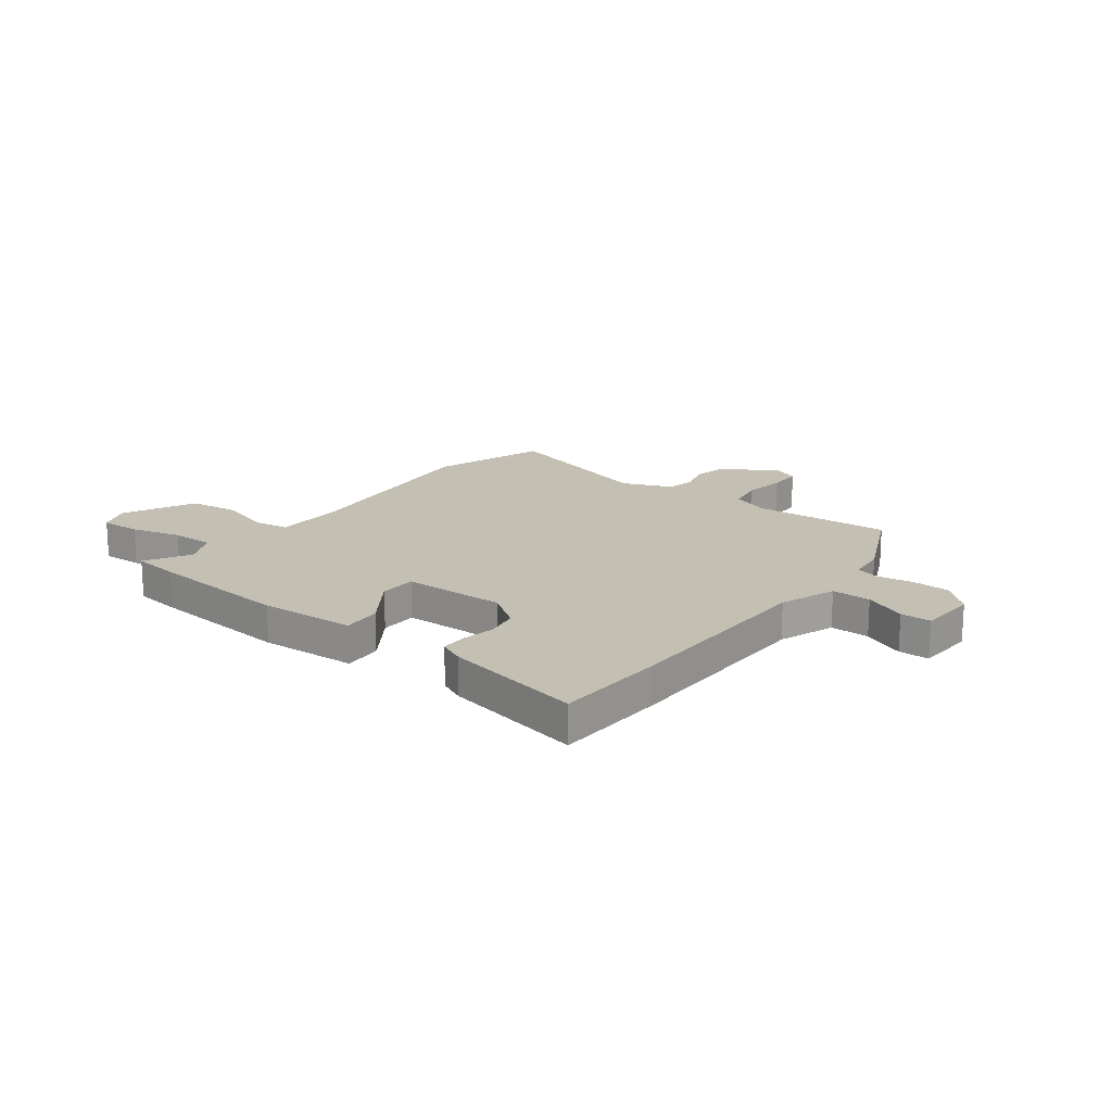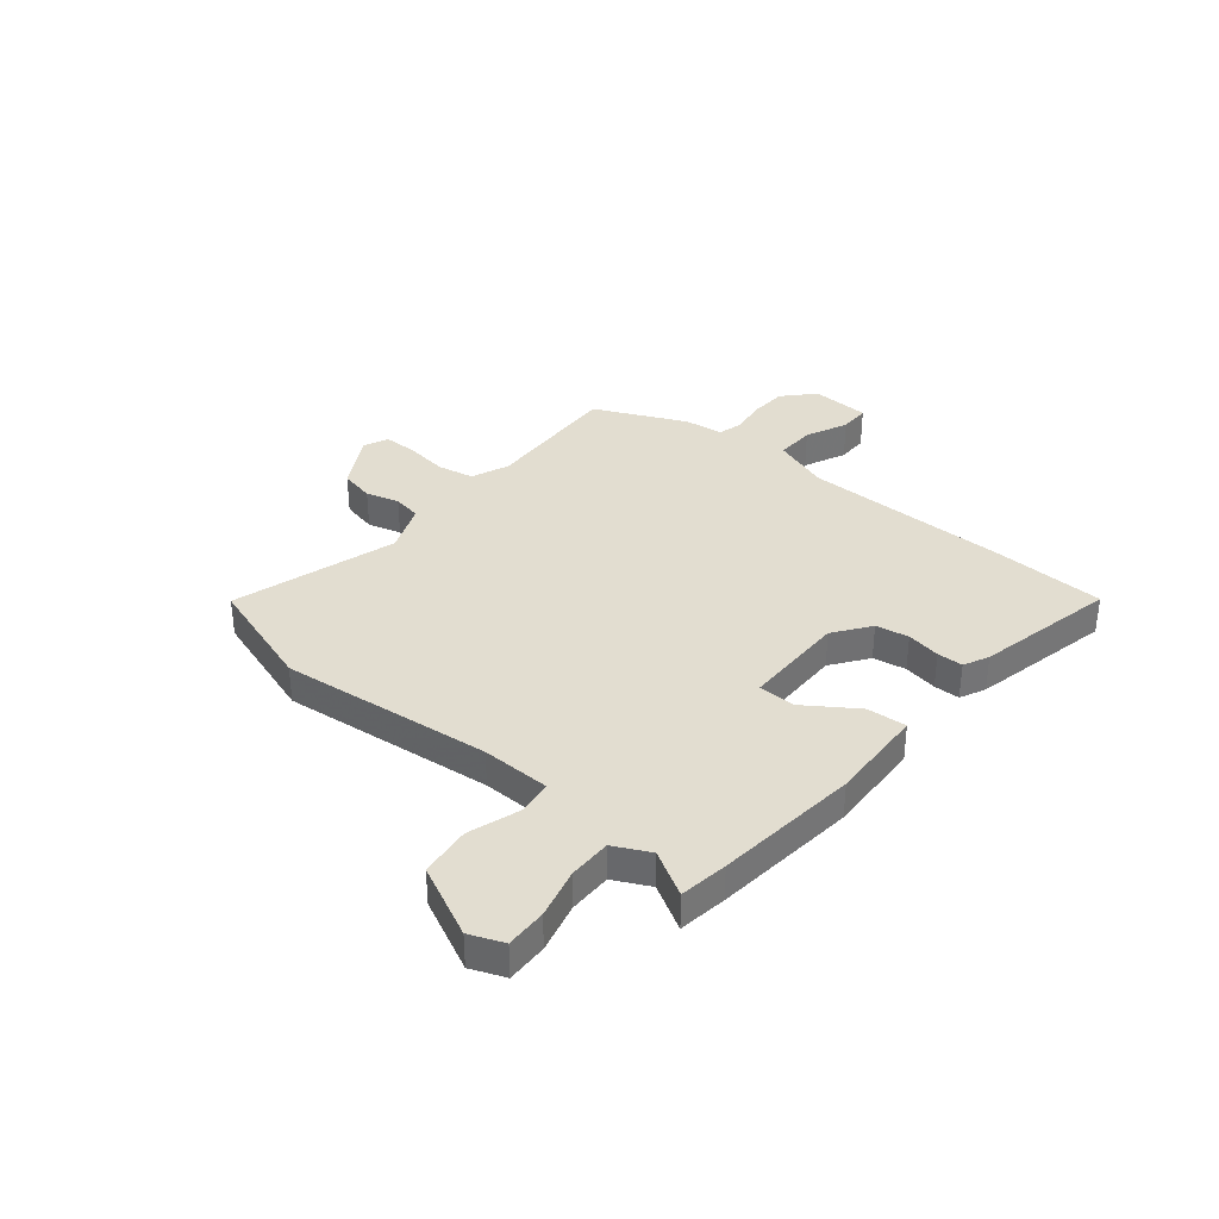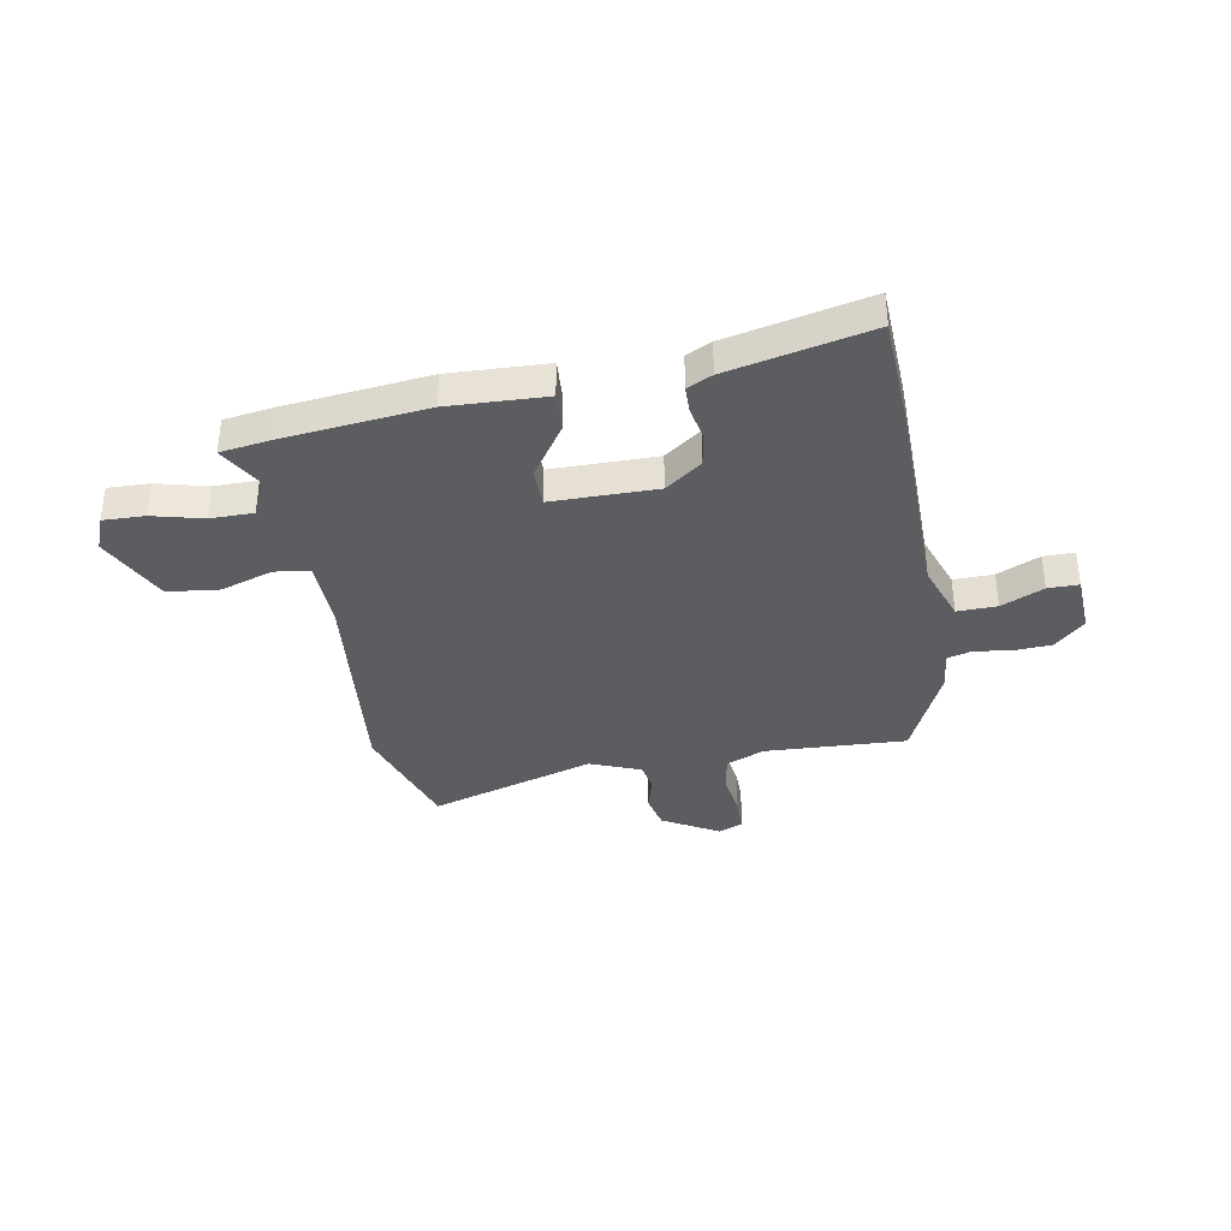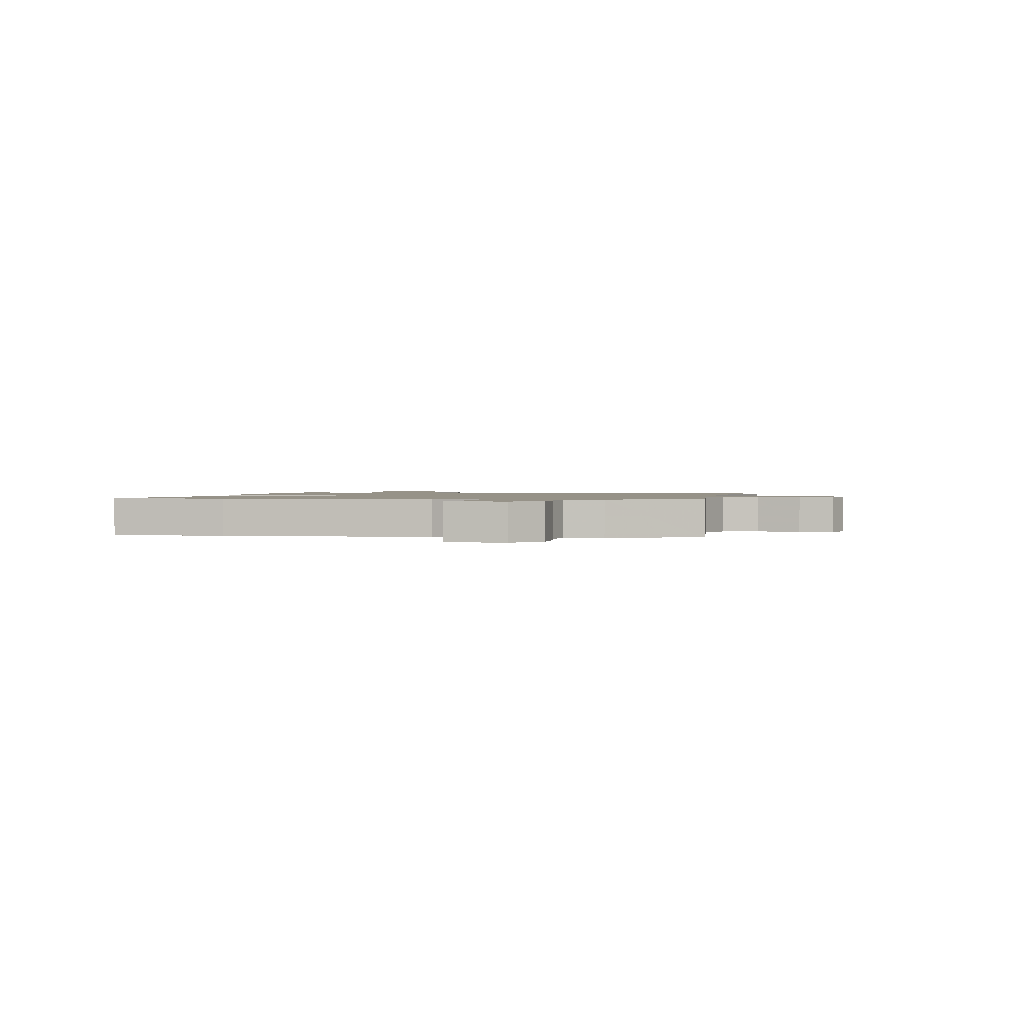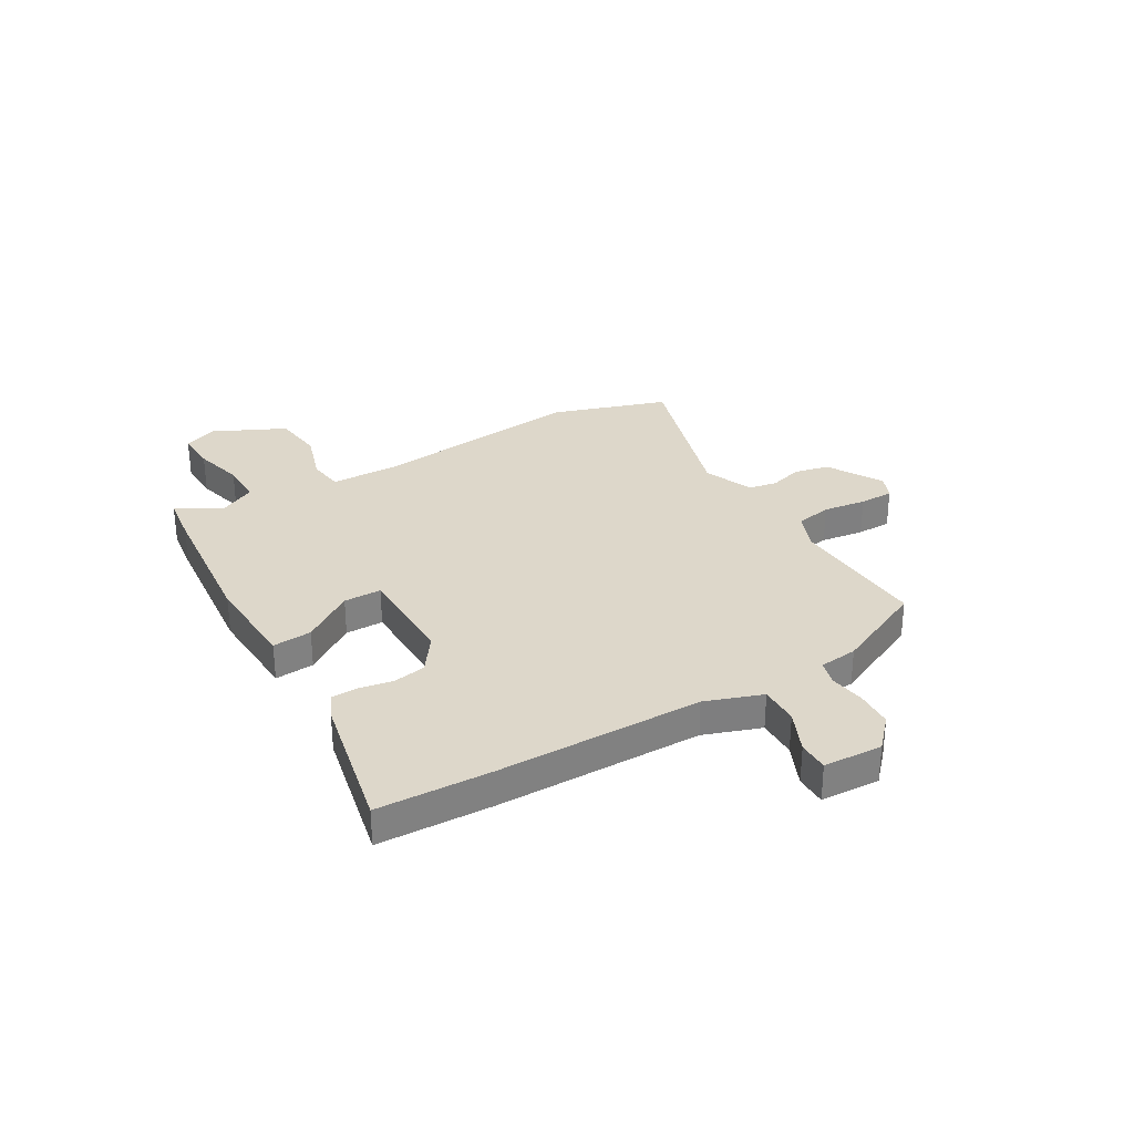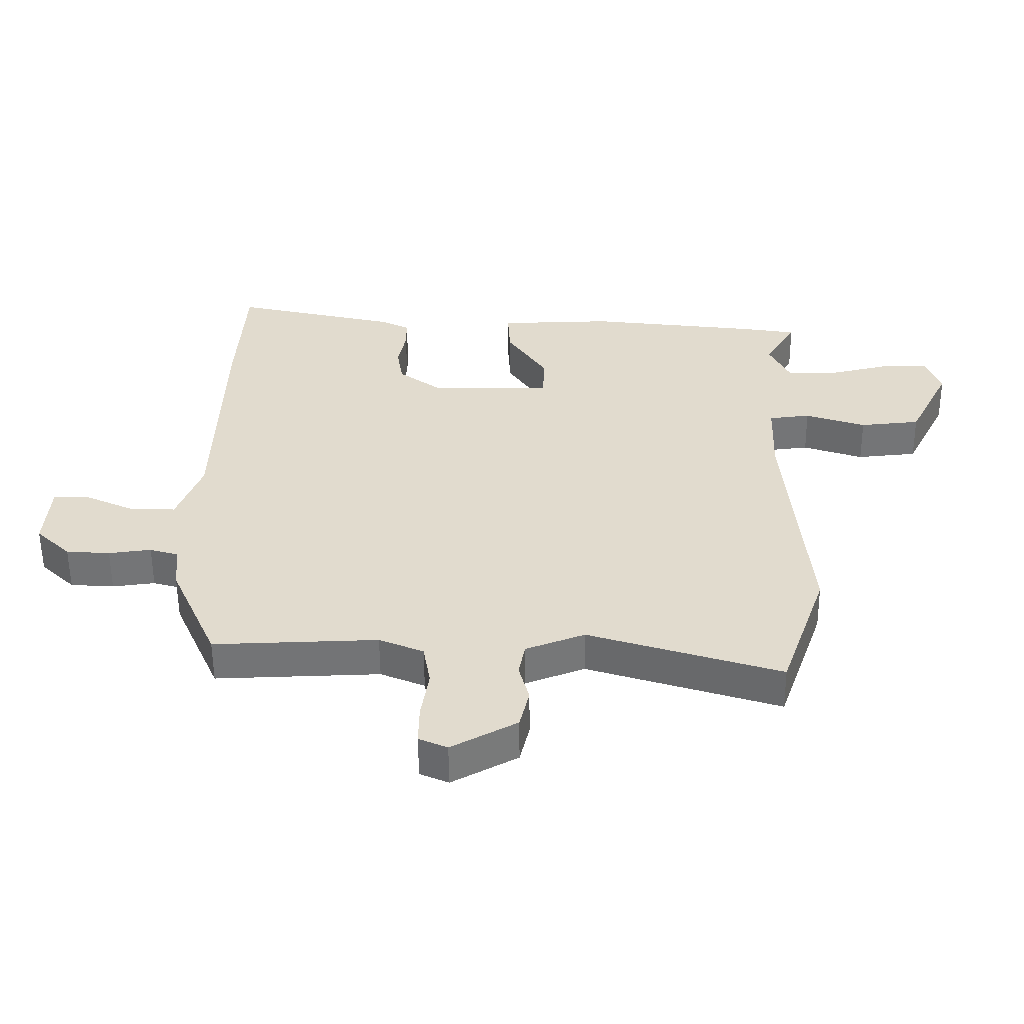
<metadata>
{"format":"obj","ext":"obj","renderer":"f3d","projection":"perspective","resolution":1024,"background":"white","views":[{"elev":17.7,"azim":36.1,"up":"+Y"},{"elev":35.3,"azim":-51.5,"up":"+Y"},{"elev":-37.0,"azim":9.3,"up":"+Y"},{"elev":1.2,"azim":98.1,"up":"+Y"},{"elev":30.9,"azim":58.4,"up":"+Y"},{"elev":-56.0,"azim":-179.6,"up":"+Z"}]}
</metadata>
<code>
v 0.452 0.07 -0.515
v 0.182 0.07 -0.506
v 0.109 0.07 -0.537
v 0.097 0.07 -0.607
v 0.11 0.07 -0.69
v 0.111 0.07 -0.756
v 0.064 0.07 -0.777
v -0.044 0.07 -0.718
v -0.06 0.07 -0.651
v -0.043 0.07 -0.587
v -0.054 0.07 -0.532
v -0.151 0.07 -0.495
v -0.467 0.07 -0.596
v -0.544 0.07 -0.375
v -0.508 0.07 0.035
v -0.513 0.07 0.167
v -0.581 0.07 0.175
v -0.68 0.07 0.141
v -0.779 0.07 0.151
v -0.848 0.07 0.288
v -0.823 0.07 0.354
v -0.744 0.07 0.353
v -0.647 0.07 0.33
v -0.564 0.07 0.331
v -0.531 0.07 0.401
v -0.582 0.07 0.487
v -0.489 0.07 0.502
v -0.212 0.07 0.536
v -0.025 0.07 0.531
v -0.029 0.07 0.455
v -0.094 0.07 0.355
v -0.092 0.07 0.282
v 0.109 0.07 0.284
v 0.178 0.07 0.336
v 0.188 0.07 0.4
v 0.175 0.07 0.465
v 0.175 0.07 0.515
v 0.223 0.07 0.539
v 0.494 0.07 0.603
v 0.507 0.07 0.385
v 0.518 0.07 -0.016
v 0.559 0.07 -0.125
v 0.635 0.07 -0.122
v 0.716 0.07 -0.084
v 0.775 0.07 -0.083
v 0.783 0.07 -0.197
v 0.726 0.07 -0.252
v 0.654 0.07 -0.257
v 0.584 0.07 -0.248
v 0.537 0.07 -0.262
v 0.53 0.07 -0.337
v 0.452 0 -0.515
v 0.182 0 -0.506
v 0.109 0 -0.537
v 0.097 0 -0.607
v 0.11 0 -0.69
v 0.111 0 -0.756
v 0.064 0 -0.777
v -0.044 0 -0.718
v -0.06 0 -0.651
v -0.043 0 -0.587
v -0.054 0 -0.532
v -0.151 0 -0.495
v -0.467 0 -0.596
v -0.544 0 -0.375
v -0.508 0 0.035
v -0.513 0 0.167
v -0.581 0 0.175
v -0.68 0 0.141
v -0.779 0 0.151
v -0.848 0 0.288
v -0.823 0 0.354
v -0.744 0 0.353
v -0.647 0 0.33
v -0.564 0 0.331
v -0.531 0 0.401
v -0.582 0 0.487
v -0.489 0 0.502
v -0.212 0 0.536
v -0.025 0 0.531
v -0.029 0 0.455
v -0.094 0 0.355
v -0.092 0 0.282
v 0.109 0 0.284
v 0.178 0 0.336
v 0.188 0 0.4
v 0.175 0 0.465
v 0.175 0 0.515
v 0.223 0 0.539
v 0.494 0 0.603
v 0.507 0 0.385
v 0.518 0 -0.016
v 0.559 0 -0.125
v 0.635 0 -0.122
v 0.716 0 -0.084
v 0.775 0 -0.083
v 0.783 0 -0.197
v 0.726 0 -0.252
v 0.654 0 -0.257
v 0.584 0 -0.248
v 0.537 0 -0.262
v 0.53 0 -0.337
f 50 51 1 2
f 47 48 49
f 46 47 49
f 45 46 49
f 44 45 49
f 43 44 49
f 42 43 49 50
f 50 2 3
f 42 50 3
f 41 42 3
f 39 40 41
f 38 39 41
f 37 38 41
f 36 37 41
f 35 36 41
f 34 35 41 3
f 29 30 31
f 28 29 31
f 27 28 31
f 26 27 31
f 25 26 31
f 24 25 31 32
f 23 24 32
f 21 22 23
f 20 21 23
f 19 20 23
f 18 19 23
f 17 18 23
f 16 17 23 32
f 15 16 32 33
f 14 15 33
f 13 14 33
f 12 13 33
f 8 9 10
f 7 8 10
f 6 7 10
f 5 6 10
f 4 5 10
f 4 10 11
f 3 4 11
f 12 33 34
f 11 12 34
f 3 11 34
f 53 52 102 101
f 100 99 98
f 100 98 97
f 100 97 96
f 100 96 95
f 100 95 94
f 101 100 94 93
f 54 53 101
f 54 101 93
f 54 93 92
f 92 91 90
f 92 90 89
f 92 89 88
f 92 88 87
f 92 87 86
f 54 92 86 85
f 82 81 80
f 82 80 79
f 82 79 78
f 82 78 77
f 82 77 76
f 83 82 76 75
f 83 75 74
f 74 73 72
f 74 72 71
f 74 71 70
f 74 70 69
f 74 69 68
f 83 74 68 67
f 84 83 67 66
f 84 66 65
f 84 65 64
f 84 64 63
f 61 60 59
f 61 59 58
f 61 58 57
f 61 57 56
f 61 56 55
f 62 61 55
f 62 55 54
f 85 84 63
f 85 63 62
f 85 62 54
f 1 52 53 2
f 2 53 54 3
f 3 54 55 4
f 4 55 56 5
f 5 56 57 6
f 6 57 58 7
f 7 58 59 8
f 8 59 60 9
f 9 60 61 10
f 10 61 62 11
f 11 62 63 12
f 12 63 64 13
f 13 64 65 14
f 14 65 66 15
f 15 66 67 16
f 16 67 68 17
f 17 68 69 18
f 18 69 70 19
f 19 70 71 20
f 20 71 72 21
f 21 72 73 22
f 22 73 74 23
f 23 74 75 24
f 24 75 76 25
f 25 76 77 26
f 26 77 78 27
f 27 78 79 28
f 28 79 80 29
f 29 80 81 30
f 30 81 82 31
f 31 82 83 32
f 32 83 84 33
f 33 84 85 34
f 34 85 86 35
f 35 86 87 36
f 36 87 88 37
f 37 88 89 38
f 38 89 90 39
f 39 90 91 40
f 40 91 92 41
f 41 92 93 42
f 42 93 94 43
f 43 94 95 44
f 44 95 96 45
f 45 96 97 46
f 46 97 98 47
f 47 98 99 48
f 48 99 100 49
f 49 100 101 50
f 50 101 102 51
f 51 102 52 1

</code>
